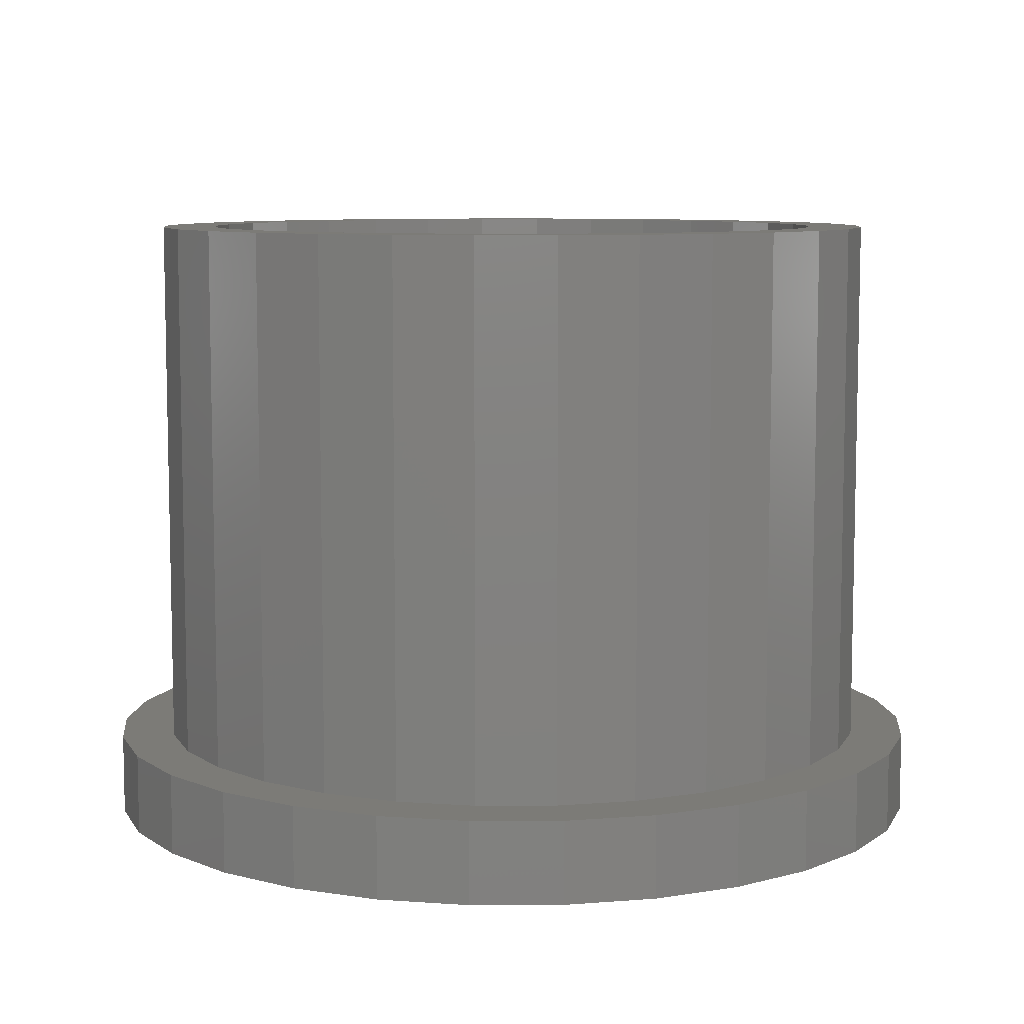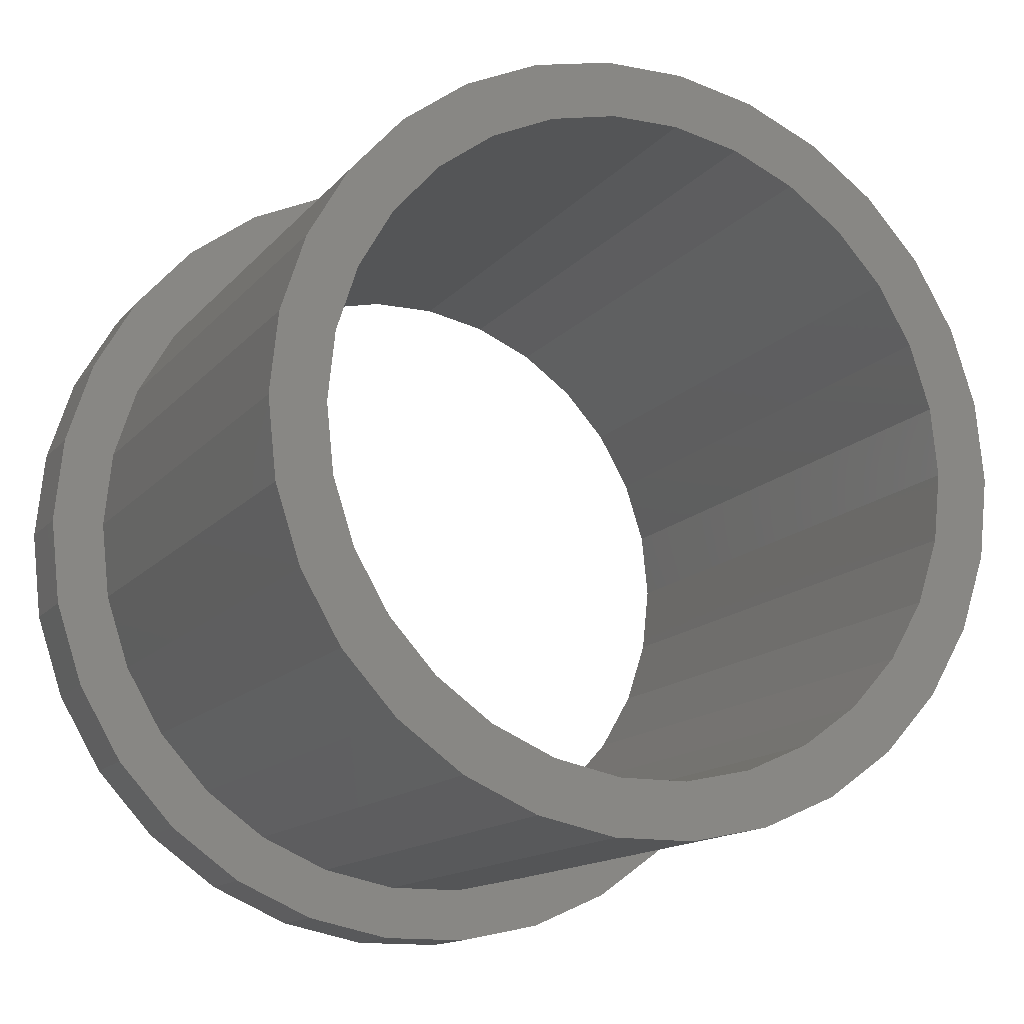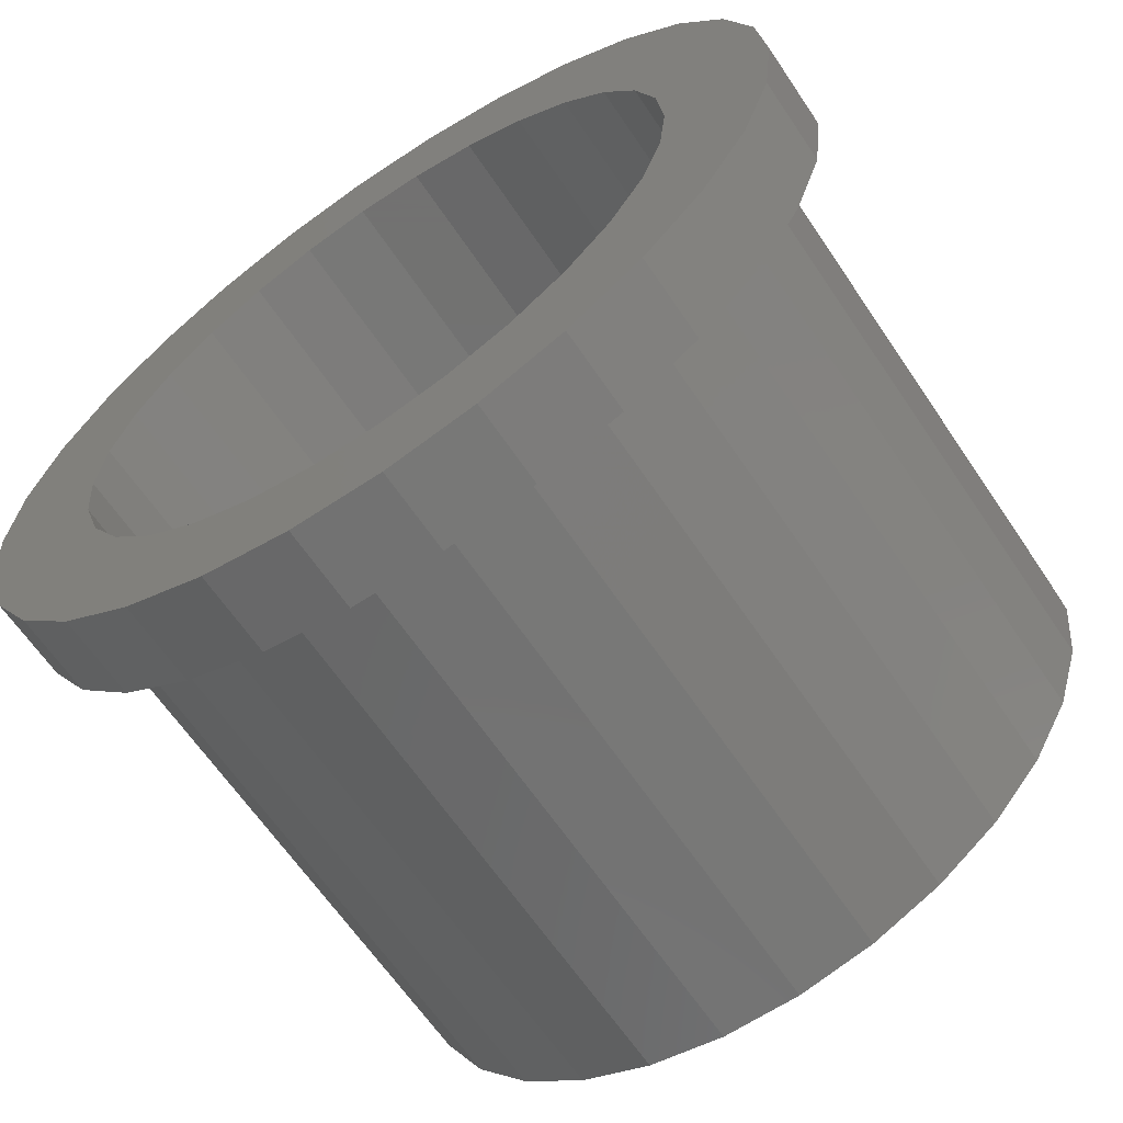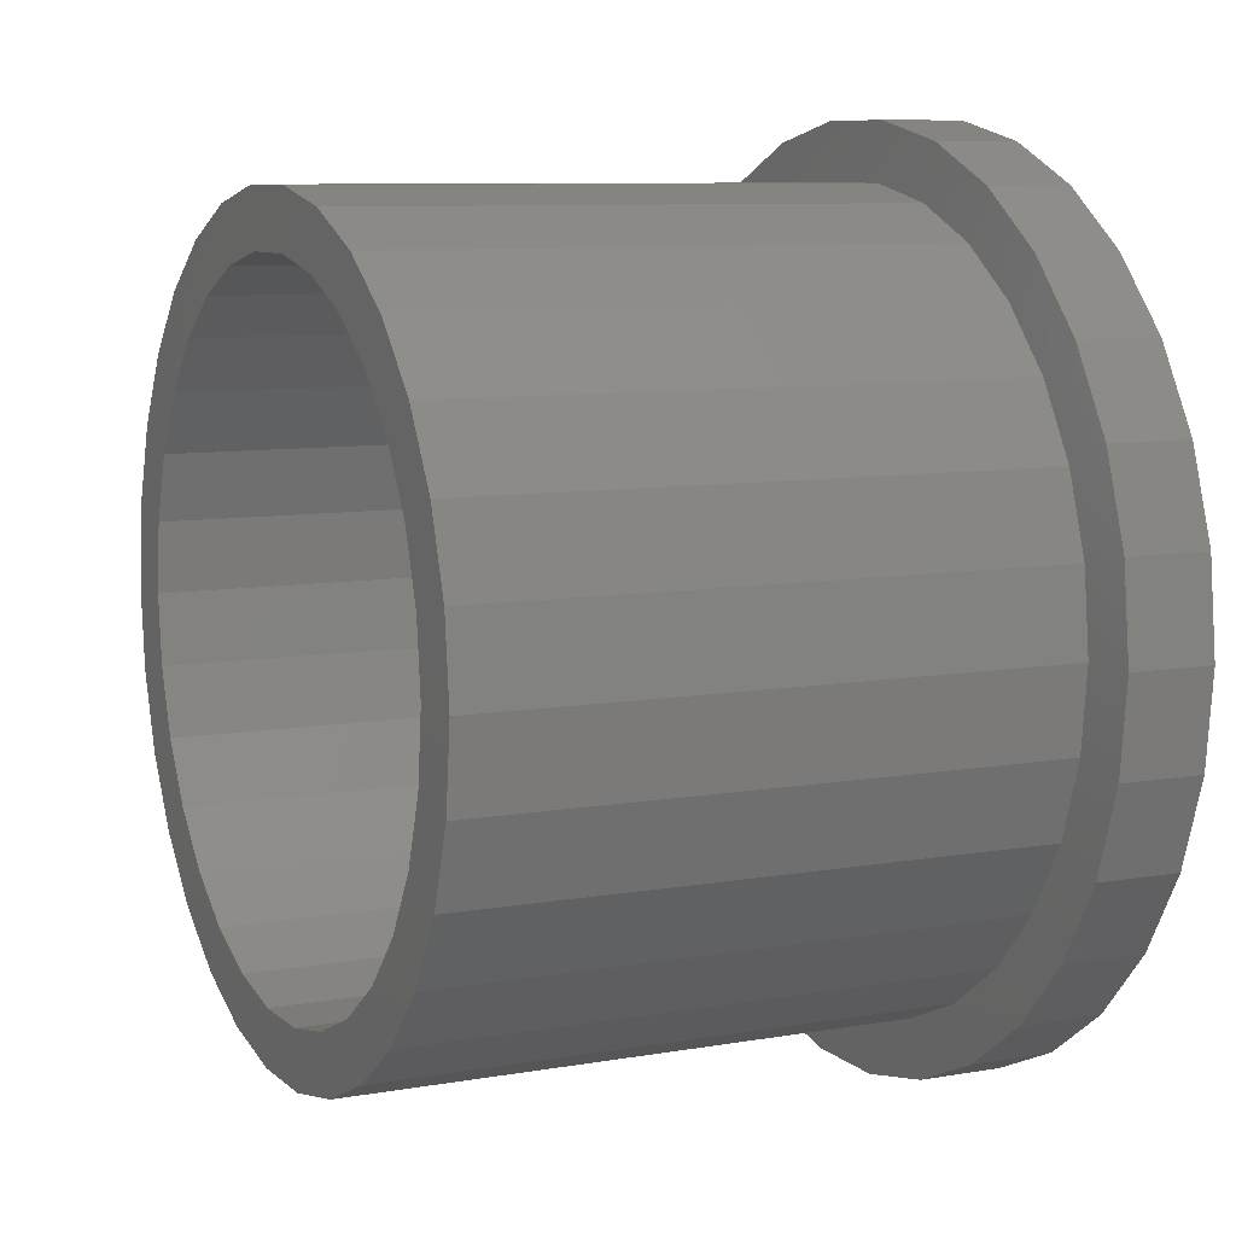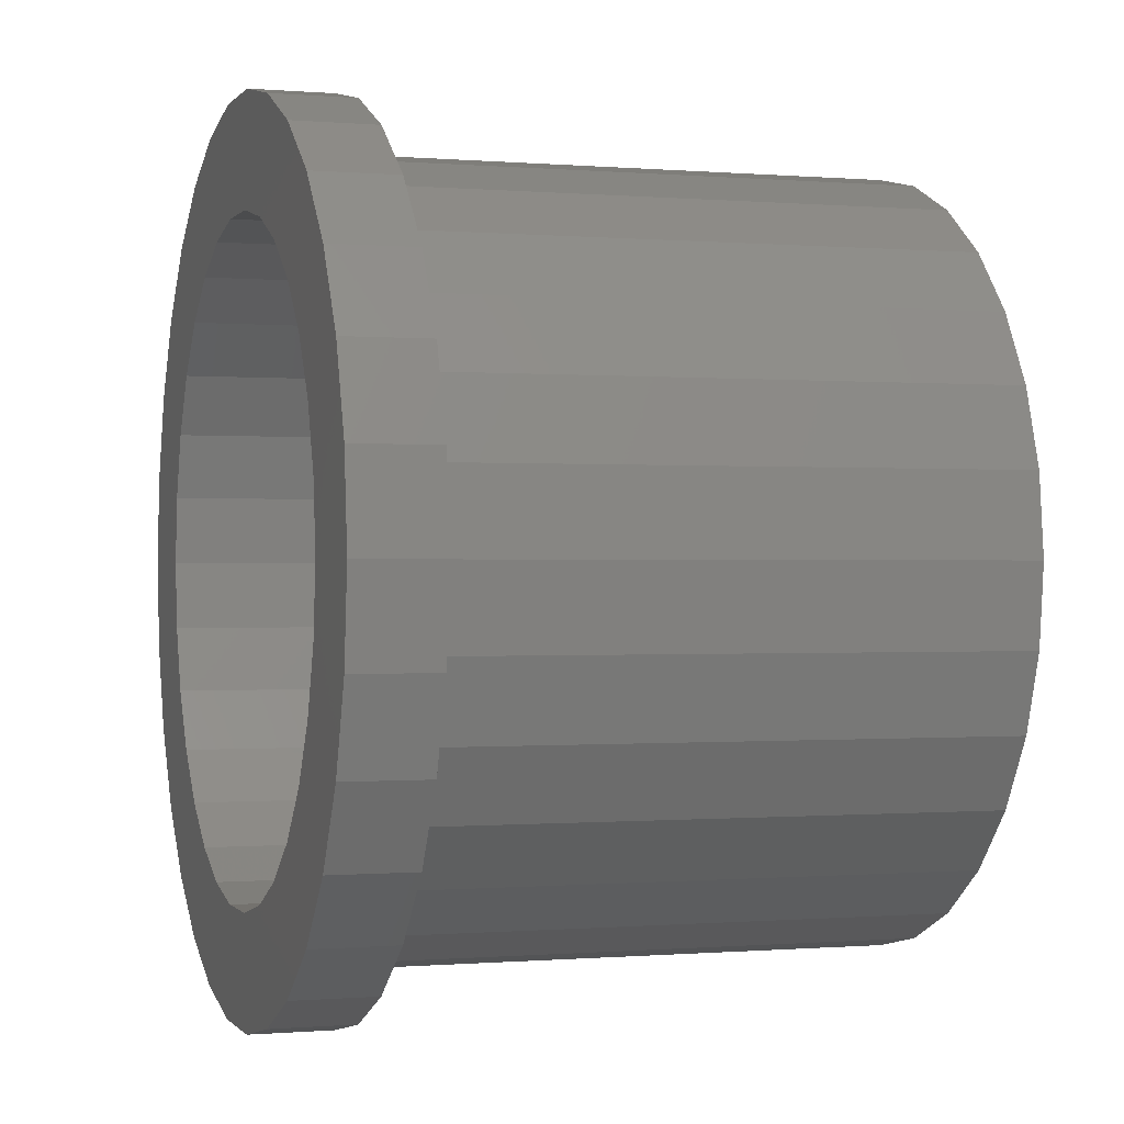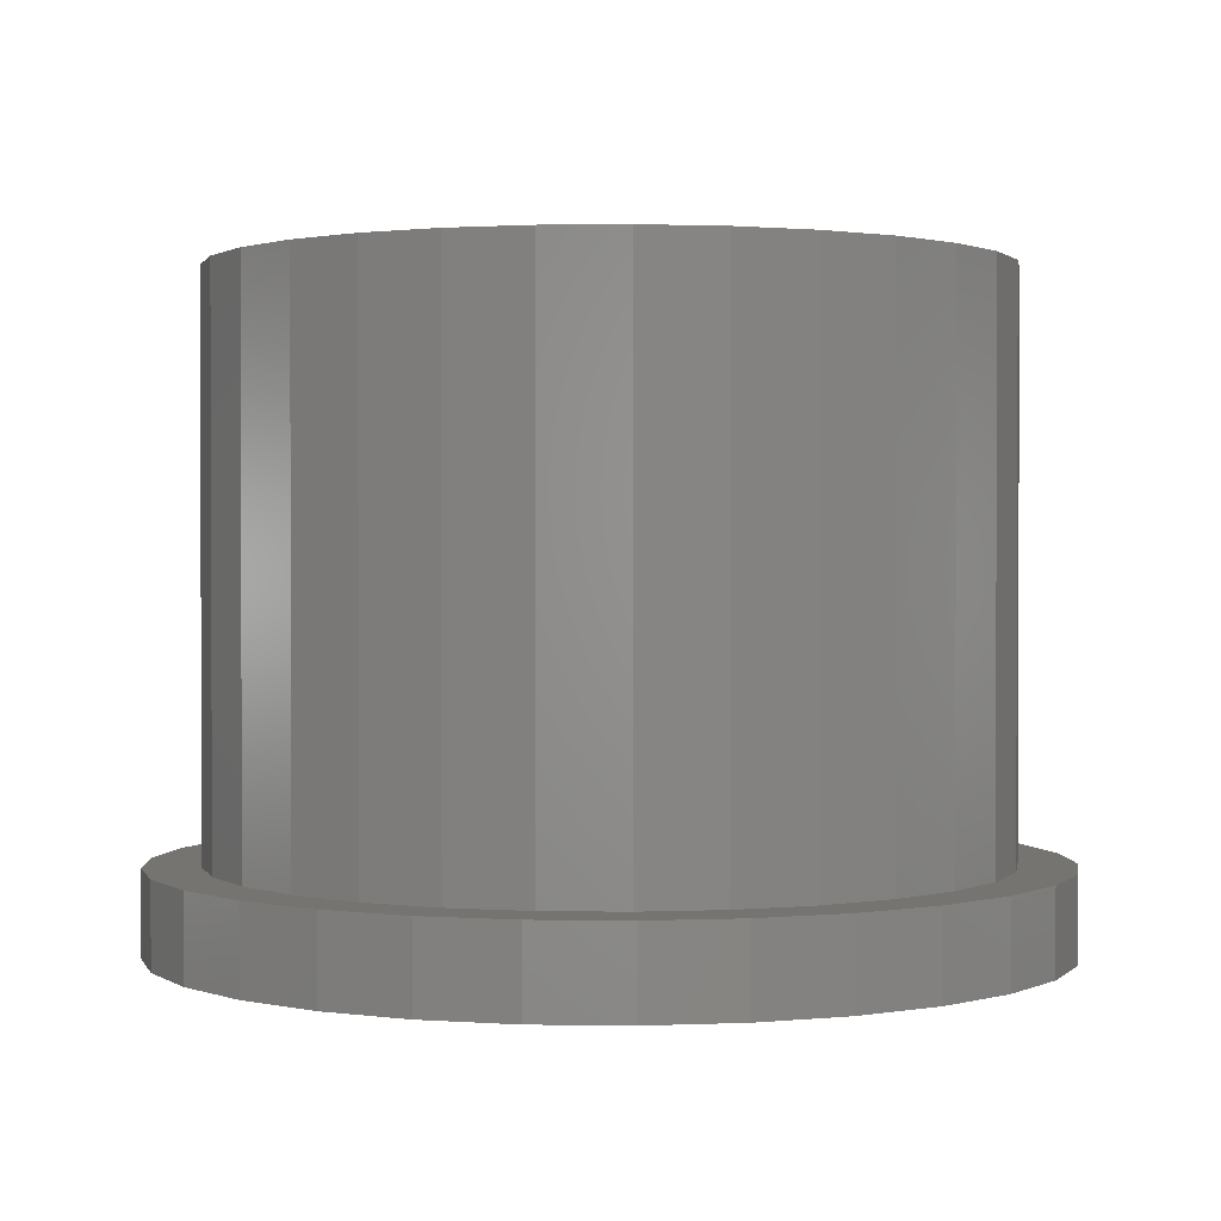
<metadata>
{"format":"stl","ext":"stl","renderer":"f3d","projection":"perspective","resolution":1024,"background":"white","views":[{"elev":8.2,"azim":95.4,"up":"+Z"},{"elev":-13.6,"azim":-24.2,"up":"+Y"},{"elev":-64.0,"azim":-146.1,"up":"+Y"},{"elev":8.5,"azim":64.3,"up":"+Y"},{"elev":-0.3,"azim":-108.0,"up":"+Y"},{"elev":1.2,"azim":-20.8,"up":"+Z"}]}
</metadata>
<code>
# stl→obj: 180 verts, 360 faces
v -15.75 0 0
v -15.41 3.275 0
v -15.41 -3.275 0
v -14.39 6.406 0
v -12.74 9.258 0
v -10.54 11.7 0
v -7.875 13.64 0
v -4.867 14.98 0
v -5.875 10.18 0
v -1.646 15.66 0
v -3.631 11.17 0
v 1.646 15.66 0
v -1.228 11.69 0
v 4.867 14.98 0
v 3.631 11.17 0
v 7.875 13.64 0
v 5.875 10.18 0
v 10.54 11.7 0
v 7.862 8.732 0
v 12.74 9.258 0
v 9.506 6.906 0
v 14.39 6.406 0
v 10.73 4.779 0
v 15.41 3.275 0
v 11.75 0 0
v 15.75 0 0
v 11.49 -2.443 0
v 15.41 -3.275 0
v 10.73 -4.779 0
v 14.39 -6.406 0
v 9.506 -6.906 0
v 12.74 -9.258 0
v 5.875 -10.18 0
v 10.54 -11.7 0
v 3.631 -11.17 0
v 7.875 -13.64 0
v 1.228 -11.69 0
v 4.867 -14.98 0
v -3.631 -11.17 0
v 1.646 -15.66 0
v -1.646 -15.66 0
v -4.867 -14.98 0
v -7.875 -13.64 0
v -10.54 -11.7 0
v -12.74 -9.258 0
v -14.39 -6.406 0
v -11.49 -2.443 0
v -11.75 0 0
v -10.73 -4.779 0
v -9.506 -6.906 0
v -5.875 -10.18 0
v -7.862 -8.732 0
v -1.228 -11.69 0
v 7.862 -8.732 0
v 11.49 2.443 0
v 1.228 11.69 0
v -7.862 8.732 0
v -9.506 6.906 0
v -10.73 4.779 0
v -11.49 2.443 0
v -15.75 0 3
v -15.41 3.275 3
v -15.41 -3.275 3
v -14.39 -6.406 3
v -12.74 -9.258 3
v -10.54 -11.7 3
v -7.875 -13.64 3
v -4.867 -14.98 3
v -1.646 -15.66 3
v 1.646 -15.66 3
v 4.867 -14.98 3
v 7.875 -13.64 3
v 10.54 -11.7 3
v 12.74 -9.258 3
v 14.39 -6.406 3
v 15.41 -3.275 3
v 15.75 0 3
v 15.41 3.275 3
v 14.39 6.406 3
v 12.74 9.258 3
v 10.54 11.7 3
v 7.875 13.64 3
v 4.867 14.98 3
v 1.646 15.66 3
v -1.646 15.66 3
v -4.867 14.98 3
v -7.875 13.64 3
v -10.54 11.7 3
v -12.74 9.258 3
v -14.39 6.406 3
v -11.75 0 23
v -11.49 -2.443 23
v -11.49 2.443 23
v -10.73 4.779 23
v -9.506 6.906 23
v -7.862 8.732 23
v -5.875 10.18 23
v -3.631 11.17 23
v -1.228 11.69 23
v 1.228 11.69 23
v 3.631 11.17 23
v 5.875 10.18 23
v 7.862 8.732 23
v 9.506 6.906 23
v 10.73 4.779 23
v 11.49 2.443 23
v 11.75 0 23
v 11.49 -2.443 23
v 10.73 -4.779 23
v 9.506 -6.906 23
v 7.862 -8.732 23
v 5.875 -10.18 23
v 3.631 -11.17 23
v 1.228 -11.69 23
v -1.228 -11.69 23
v -3.631 -11.17 23
v -5.875 -10.18 23
v -7.862 -8.732 23
v -9.506 -6.906 23
v -10.73 -4.779 23
v -13.45 -2.859 3
v 11.12 -8.082 3
v 9.201 -10.22 3
v -13.45 2.859 3
v -12.56 5.593 3
v -4.249 -13.08 3
v -6.875 -11.91 3
v 12.56 5.593 3
v 13.45 2.859 3
v 11.12 8.082 3
v 9.201 10.22 3
v 6.875 11.91 3
v -1.437 13.67 3
v 1.437 13.67 3
v -6.875 11.91 3
v -4.249 13.08 3
v -12.56 -5.593 3
v 12.56 -5.593 3
v 4.249 13.08 3
v -11.12 8.082 3
v -9.201 10.22 3
v 13.75 0 3
v 13.45 -2.859 3
v 6.875 -11.91 3
v 4.249 -13.08 3
v 1.437 -13.67 3
v -1.437 -13.67 3
v -9.201 -10.22 3
v -11.12 -8.082 3
v -13.75 0 3
v -13.45 2.859 23
v -13.75 0 23
v -13.45 -2.859 23
v -11.12 -8.082 23
v -12.56 -5.593 23
v -9.201 -10.22 23
v 4.249 13.08 23
v 1.437 13.67 23
v -6.875 11.91 23
v -4.249 13.08 23
v -9.201 10.22 23
v -11.12 8.082 23
v -12.56 5.593 23
v 6.875 -11.91 23
v 11.12 -8.082 23
v 6.875 11.91 23
v -1.437 13.67 23
v -1.437 -13.67 23
v 9.201 10.22 23
v 11.12 8.082 23
v 12.56 5.593 23
v 13.45 2.859 23
v 13.75 0 23
v 13.45 -2.859 23
v 12.56 -5.593 23
v 9.201 -10.22 23
v 4.249 -13.08 23
v 1.437 -13.67 23
v -4.249 -13.08 23
v -6.875 -11.91 23
f 1 2 3
f 3 2 4
f 3 4 5
f 3 5 6
f 3 6 7
f 3 7 8
f 9 8 10
f 11 10 12
f 13 12 14
f 15 14 16
f 17 16 18
f 19 18 20
f 21 20 22
f 23 22 24
f 25 24 26
f 27 26 28
f 29 28 30
f 31 30 32
f 33 32 34
f 35 34 36
f 37 36 38
f 39 38 40
f 3 40 41
f 3 41 42
f 3 42 43
f 3 43 44
f 3 44 45
f 3 45 46
f 47 3 48
f 27 28 29
f 49 3 47
f 50 3 49
f 39 40 51
f 3 50 52
f 3 52 40
f 52 51 40
f 53 38 39
f 37 38 53
f 54 32 33
f 31 32 54
f 33 34 35
f 35 36 37
f 55 24 25
f 21 22 23
f 23 24 55
f 25 26 27
f 56 14 15
f 13 14 56
f 15 16 17
f 17 18 19
f 57 8 9
f 58 8 57
f 3 8 58
f 3 58 59
f 19 20 21
f 48 3 60
f 60 3 59
f 9 10 11
f 11 12 13
f 29 30 31
f 1 61 2
f 2 61 62
f 1 3 61
f 61 3 63
f 3 46 63
f 63 46 64
f 46 45 64
f 64 45 65
f 45 44 65
f 65 44 66
f 66 44 43
f 67 66 43
f 67 43 42
f 68 67 42
f 68 42 41
f 69 68 41
f 69 41 40
f 70 69 40
f 70 40 38
f 71 70 38
f 71 38 36
f 72 71 36
f 72 36 34
f 73 72 34
f 73 34 32
f 74 73 32
f 74 32 30
f 75 74 30
f 75 30 28
f 76 75 28
f 76 28 26
f 77 76 26
f 26 24 78
f 77 26 78
f 24 22 79
f 78 24 79
f 22 20 80
f 79 22 80
f 20 18 81
f 80 20 81
f 16 82 18
f 18 82 81
f 14 83 16
f 16 83 82
f 12 84 14
f 14 84 83
f 10 85 12
f 12 85 84
f 8 86 10
f 10 86 85
f 7 87 8
f 8 87 86
f 6 88 7
f 7 88 87
f 5 89 6
f 6 89 88
f 4 90 5
f 5 90 89
f 2 62 4
f 4 62 90
f 91 92 47
f 48 91 47
f 60 93 91
f 48 60 91
f 59 94 93
f 60 59 93
f 58 95 94
f 59 58 94
f 57 96 95
f 58 57 95
f 9 97 96
f 57 9 96
f 11 98 97
f 9 11 97
f 13 99 98
f 11 13 98
f 56 100 99
f 13 56 99
f 15 101 100
f 56 15 100
f 17 102 101
f 15 17 101
f 19 103 102
f 17 19 102
f 104 103 21
f 21 103 19
f 105 104 23
f 23 104 21
f 106 105 55
f 55 105 23
f 107 106 25
f 25 106 55
f 107 25 108
f 108 25 27
f 108 27 109
f 109 27 29
f 109 29 110
f 110 29 31
f 110 31 111
f 111 31 54
f 111 54 112
f 112 54 33
f 112 33 113
f 113 33 35
f 113 35 114
f 114 35 37
f 114 37 115
f 115 37 53
f 115 53 116
f 116 53 39
f 116 39 117
f 117 39 51
f 117 51 118
f 118 51 52
f 119 118 52
f 50 119 52
f 120 119 50
f 49 120 50
f 92 120 49
f 47 92 49
f 62 61 63
f 65 62 64
f 64 62 63
f 121 62 65
f 122 123 74
f 124 125 62
f 126 127 68
f 128 129 78
f 130 128 79
f 131 130 80
f 132 131 81
f 133 134 84
f 135 136 85
f 88 62 87
f 89 62 88
f 90 62 89
f 137 121 65
f 138 122 75
f 134 139 83
f 87 62 140
f 87 141 86
f 87 140 141
f 86 135 85
f 141 135 86
f 85 136 84
f 136 133 84
f 84 134 83
f 129 142 77
f 83 139 82
f 125 140 62
f 82 132 81
f 81 131 80
f 80 130 79
f 79 128 78
f 78 129 77
f 77 142 76
f 76 143 75
f 139 132 82
f 143 138 75
f 75 122 74
f 74 123 73
f 73 144 72
f 72 145 71
f 71 146 70
f 70 147 69
f 142 143 76
f 69 126 68
f 68 127 67
f 127 148 67
f 67 149 66
f 66 137 65
f 121 150 62
f 123 144 73
f 144 145 72
f 145 146 71
f 146 147 70
f 147 126 69
f 149 137 66
f 148 149 67
f 150 124 62
f 151 152 153
f 154 151 155
f 155 151 153
f 156 151 154
f 92 151 156
f 100 101 157
f 98 99 158
f 159 151 160
f 161 151 159
f 162 151 161
f 163 151 162
f 120 92 156
f 112 113 164
f 110 111 165
f 101 102 166
f 160 151 95
f 160 96 167
f 160 95 96
f 96 97 167
f 167 98 158
f 97 98 167
f 158 99 157
f 99 100 157
f 157 101 166
f 115 116 168
f 166 102 169
f 94 95 151
f 169 103 170
f 170 104 171
f 171 105 172
f 172 106 173
f 173 107 174
f 107 108 174
f 174 109 175
f 175 110 165
f 102 103 169
f 165 111 176
f 103 104 170
f 176 112 164
f 104 105 171
f 164 113 177
f 105 106 172
f 177 114 178
f 106 107 173
f 178 115 168
f 108 109 174
f 168 116 179
f 116 117 179
f 179 118 180
f 111 112 176
f 180 119 156
f 119 120 156
f 92 91 151
f 113 114 177
f 114 115 178
f 118 119 180
f 117 118 179
f 91 93 151
f 109 110 175
f 93 94 151
f 150 121 152
f 152 121 153
f 121 137 153
f 153 137 155
f 137 149 155
f 155 149 154
f 149 148 154
f 154 148 156
f 156 148 127
f 180 156 127
f 180 127 126
f 179 180 126
f 179 126 147
f 168 179 147
f 168 147 146
f 178 168 146
f 178 146 145
f 177 178 145
f 177 145 144
f 164 177 144
f 164 144 123
f 176 164 123
f 176 123 122
f 165 176 122
f 165 122 138
f 175 165 138
f 175 138 143
f 174 175 143
f 174 143 142
f 173 174 142
f 142 129 172
f 173 142 172
f 129 128 171
f 172 129 171
f 128 130 170
f 171 128 170
f 130 131 169
f 170 130 169
f 132 166 131
f 131 166 169
f 139 157 132
f 132 157 166
f 134 158 139
f 139 158 157
f 133 167 134
f 134 167 158
f 136 160 133
f 133 160 167
f 135 159 136
f 136 159 160
f 141 161 135
f 135 161 159
f 140 162 141
f 141 162 161
f 125 163 140
f 140 163 162
f 124 151 125
f 125 151 163
f 150 152 124
f 124 152 151

</code>
